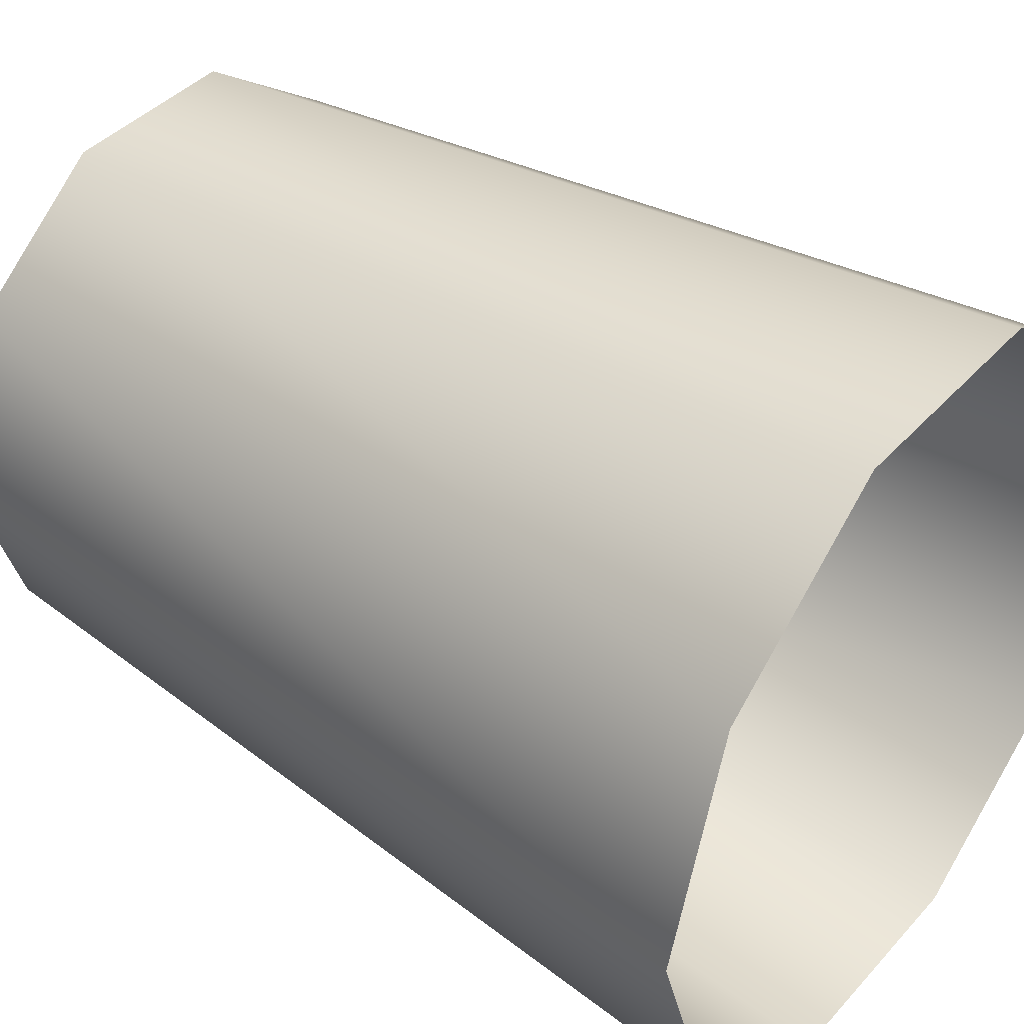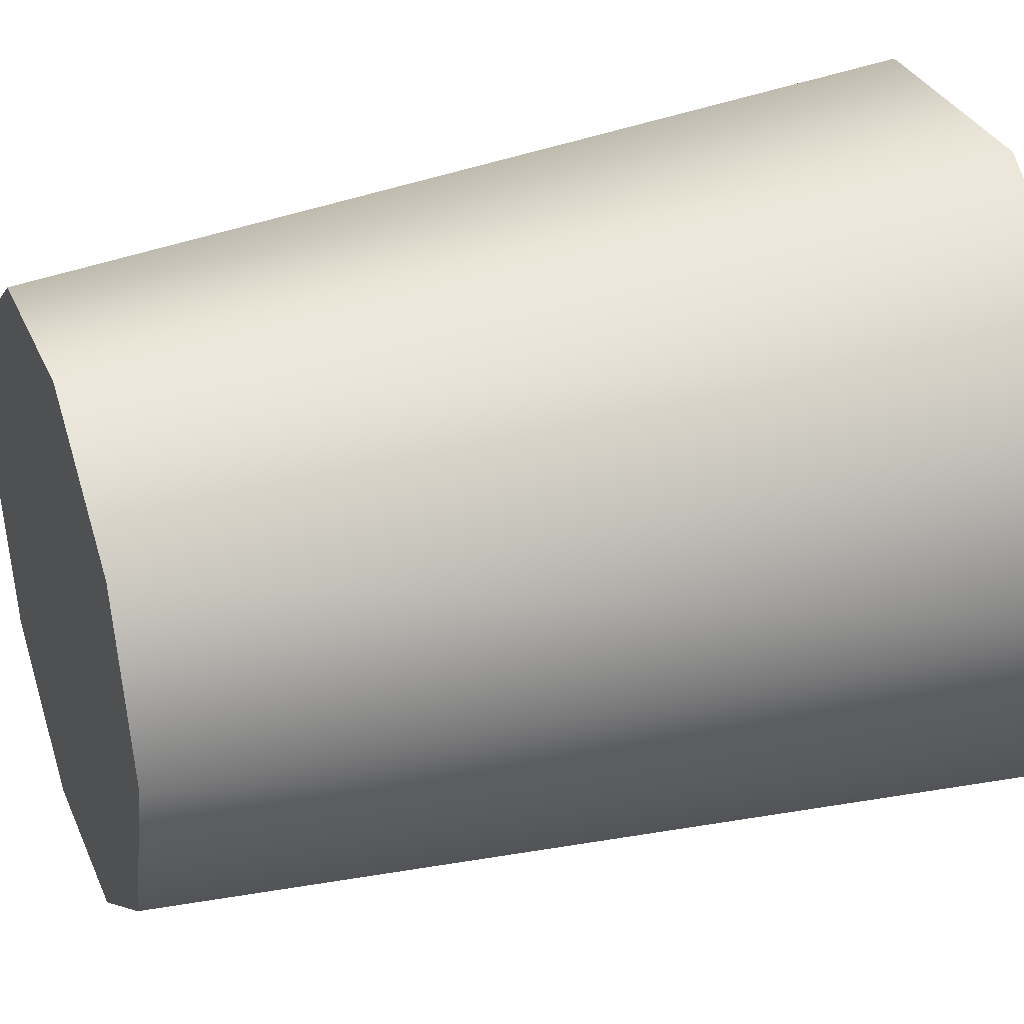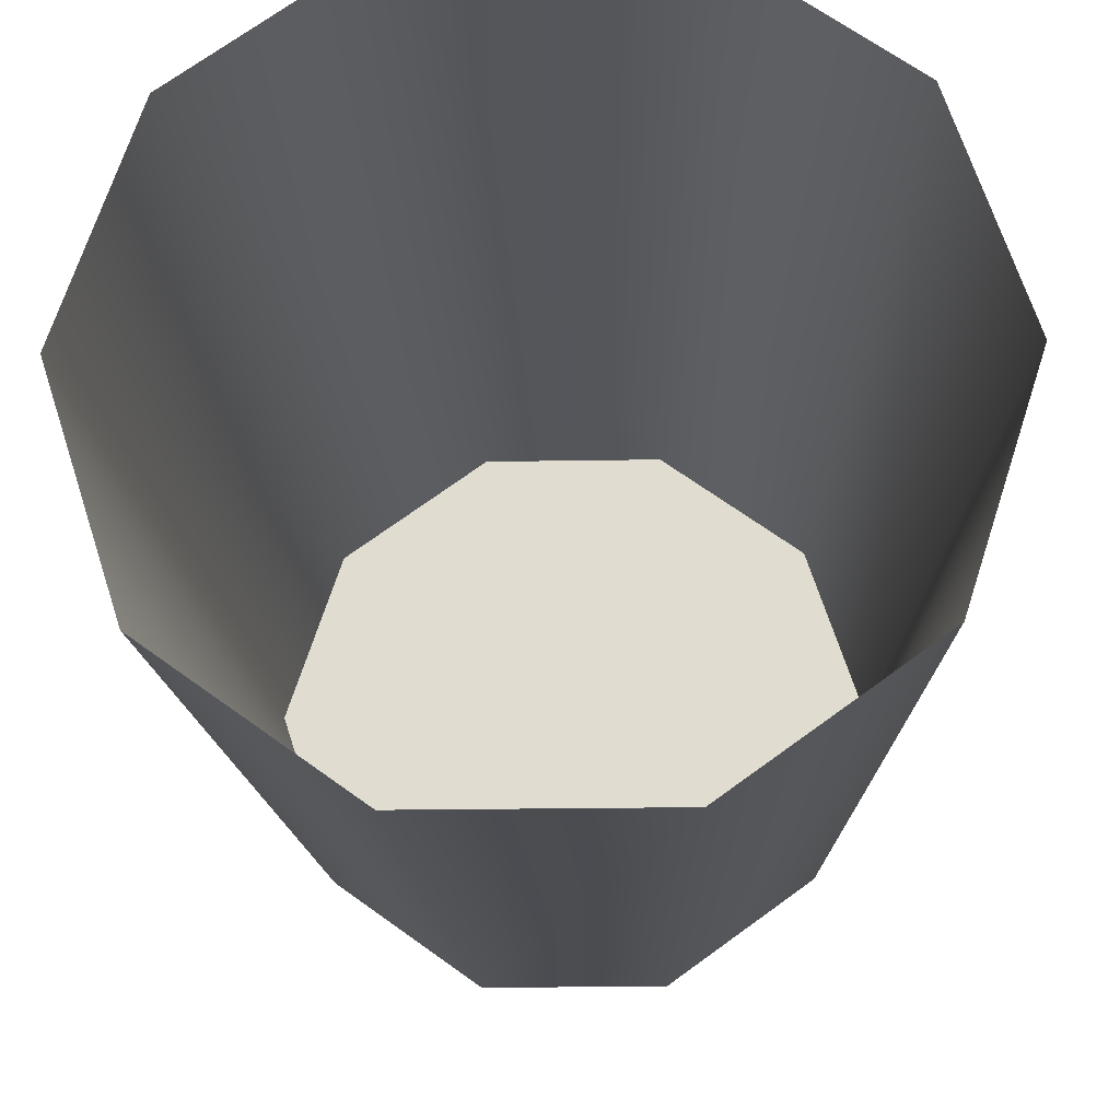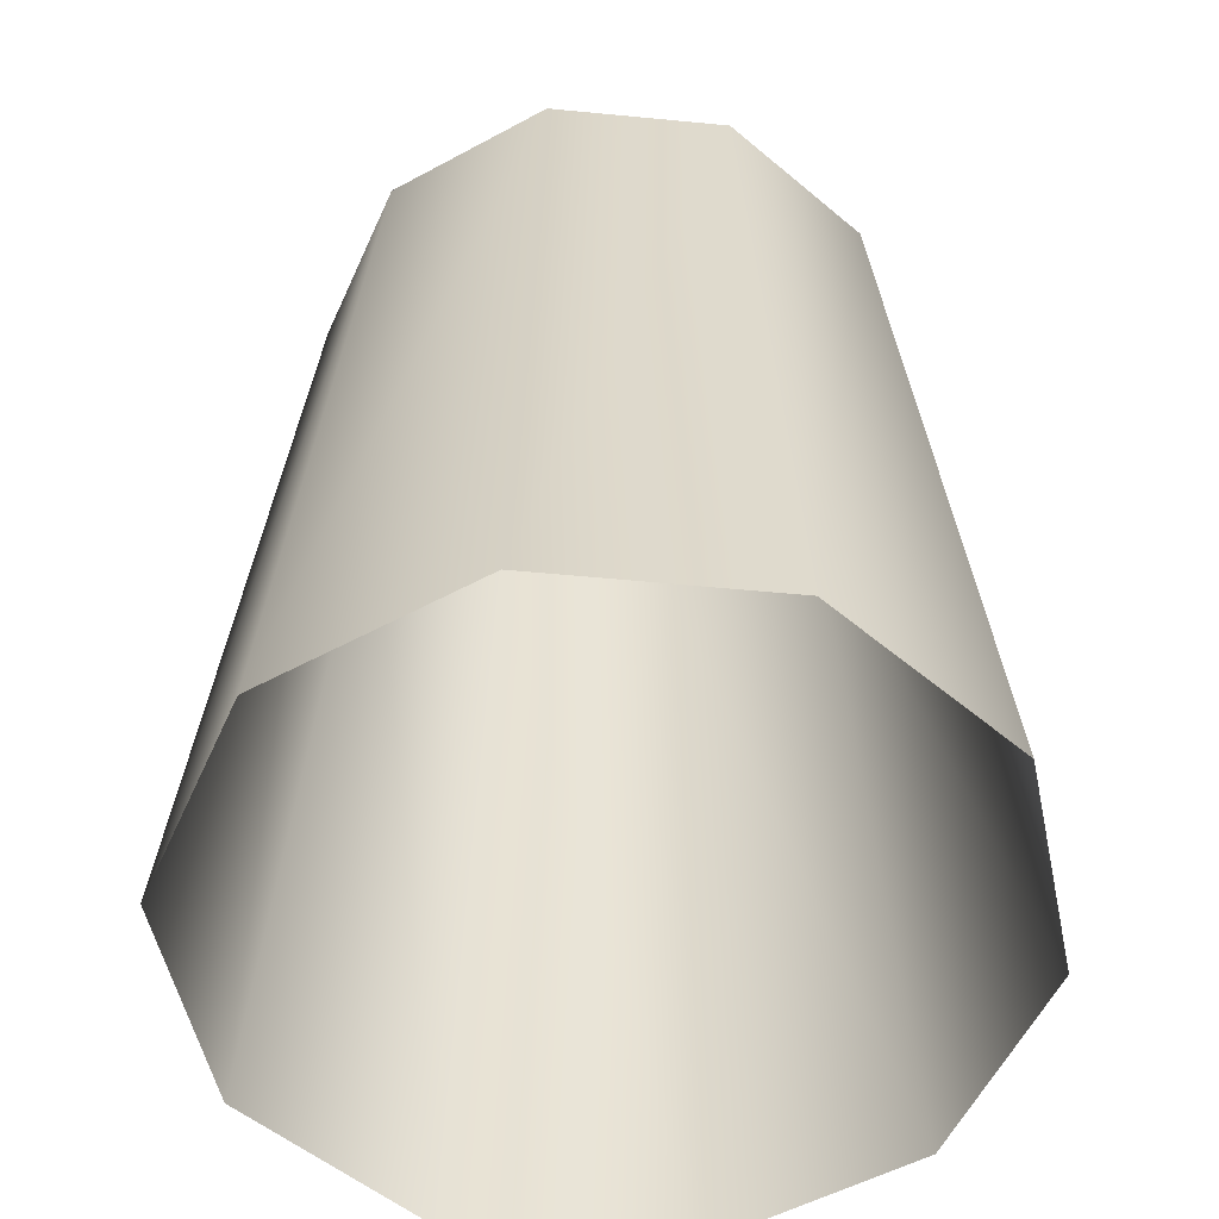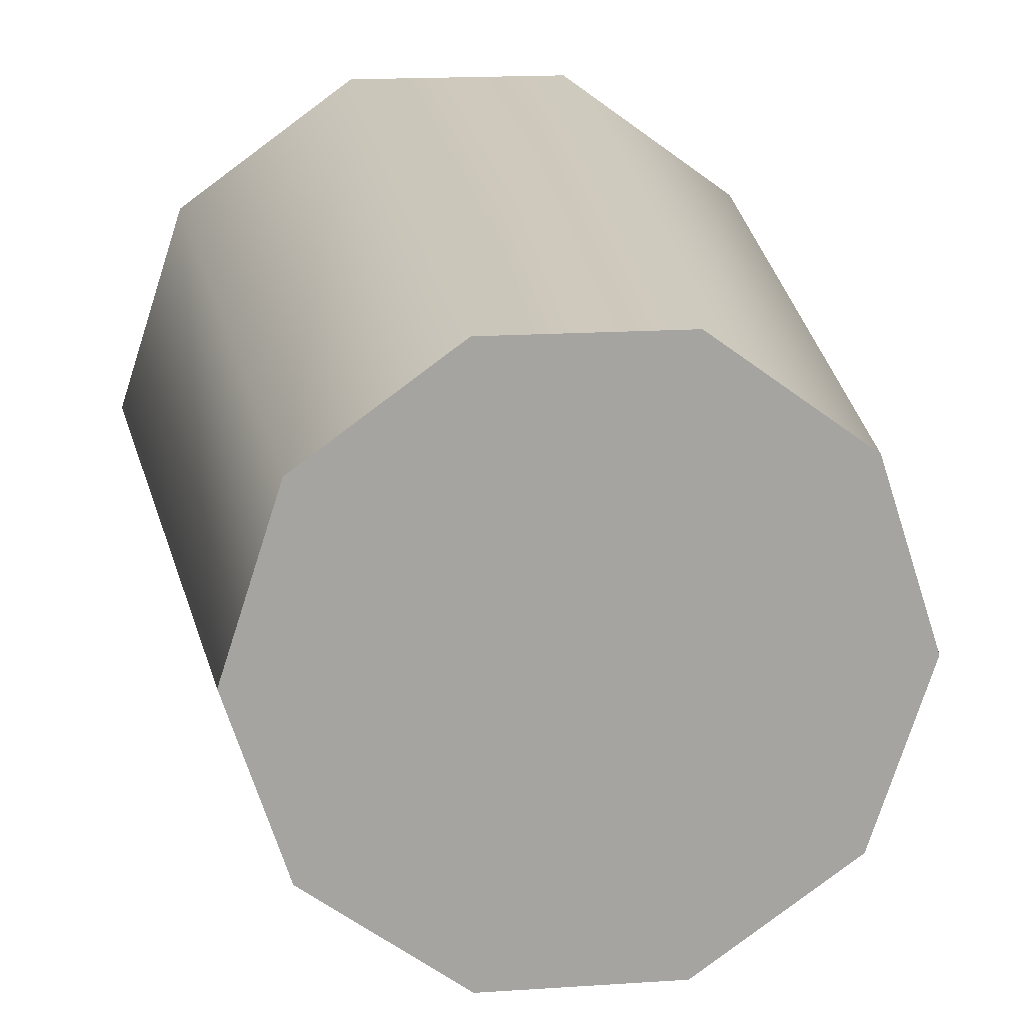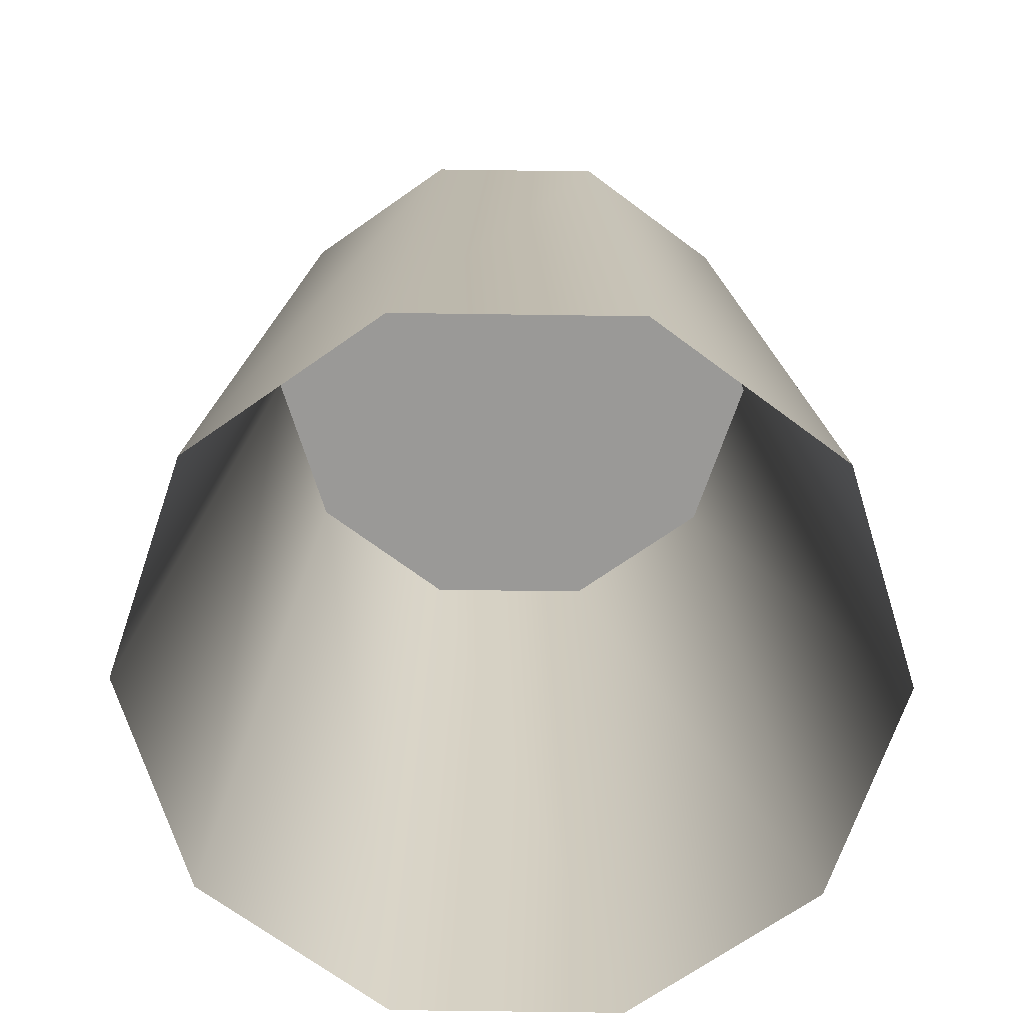
<metadata>
{"format":"obj","ext":"obj","renderer":"f3d","projection":"perspective","resolution":1024,"background":"white","views":[{"elev":40.8,"azim":-52.5,"up":"+Z"},{"elev":32.3,"azim":-110.9,"up":"+Z"},{"elev":-20.9,"azim":1.8,"up":"+Z"},{"elev":-53.4,"azim":-149.9,"up":"+Y"},{"elev":17.1,"azim":172.4,"up":"+Z"},{"elev":-69.0,"azim":107.2,"up":"+Y"}]}
</metadata>
<code>
g default
v -0.01405 1.16 0.01034
v 0.6739 2.063 0.01034
v 0.5425 2.063 -0.394
v 0.1985 2.063 -0.644
v -0.2266 2.063 -0.644
v -0.5706 2.063 -0.394
v -0.702 2.063 0.01034
v -0.5706 2.063 0.4147
v -0.2266 2.063 0.6646
v 0.1985 2.063 0.6646
v 0.5425 2.063 0.4147
v 0.8552 0 0.01034
v 0.6892 0 -0.5006
v 0.2545 0 -0.8163
v -0.2827 0 -0.8163
v -0.7173 0 -0.5006
v -0.8833 0 0.01034
v -0.7173 0 0.5212
v -0.2827 0 0.837
v 0.2545 0 0.837
v 0.6892 0 0.5212
g pPipe1
f 1 2 3
f 1 3 4
f 1 4 5
f 1 5 6
f 1 6 7
f 1 7 8
f 1 8 9
f 1 9 10
f 1 10 11
f 1 11 2
f 3 2 12 13
f 4 3 13 14
f 5 4 14 15
f 6 5 15 16
f 7 6 16 17
f 8 7 17 18
f 9 8 18 19
f 10 9 19 20
f 11 10 20 21
f 2 11 21 12

</code>
